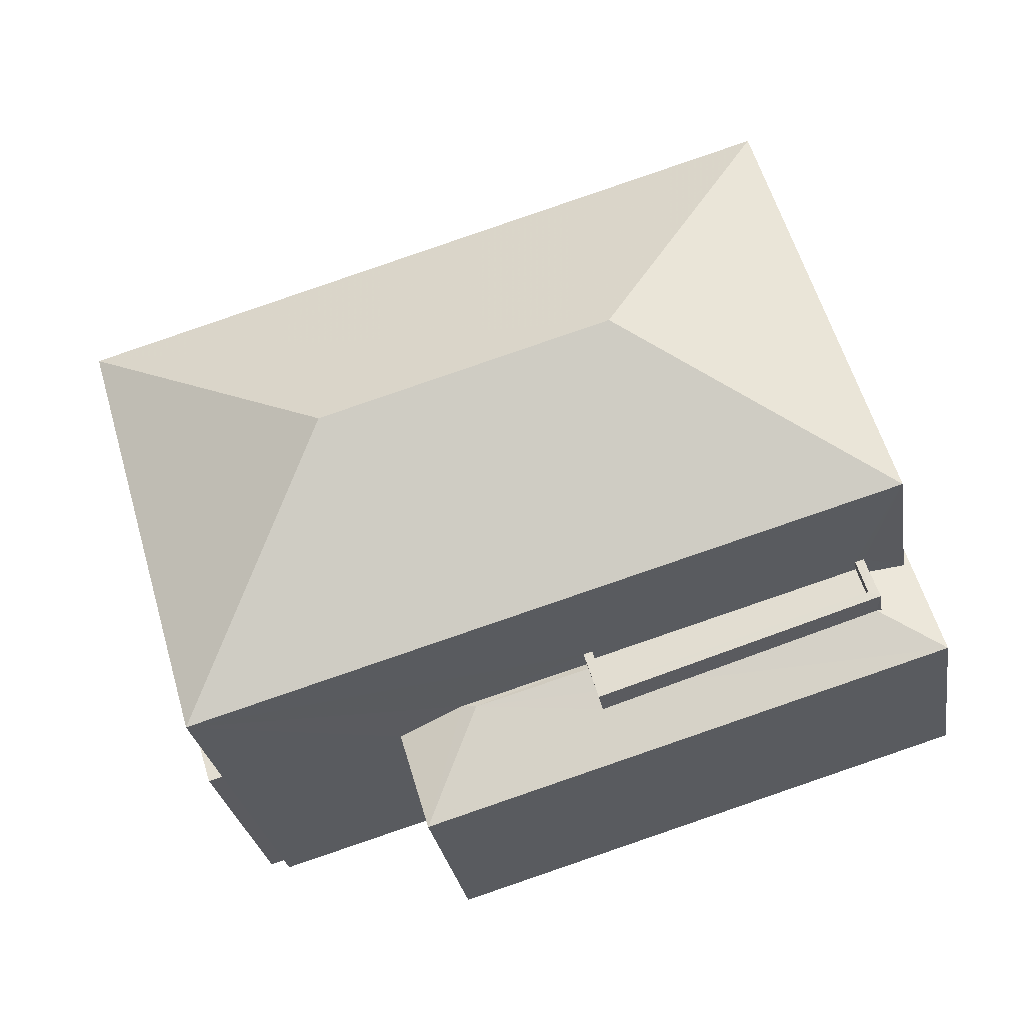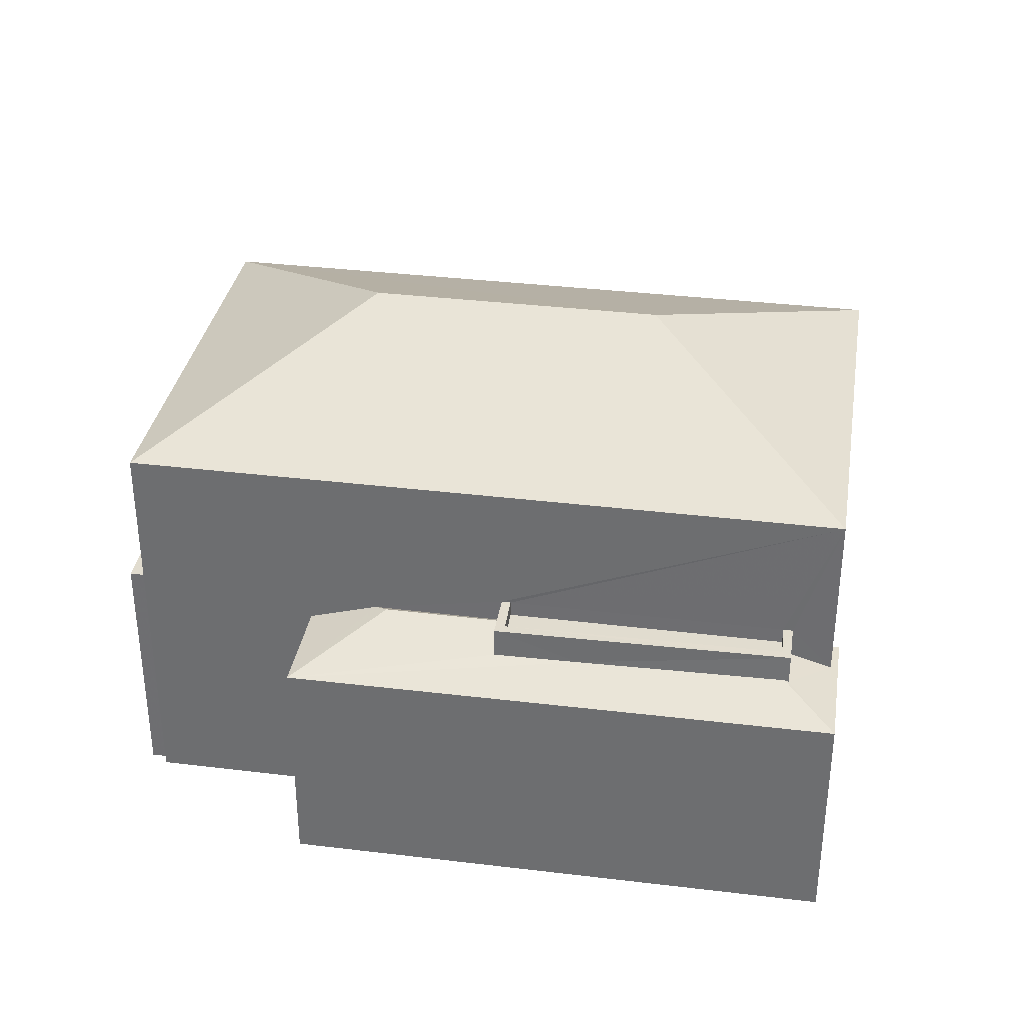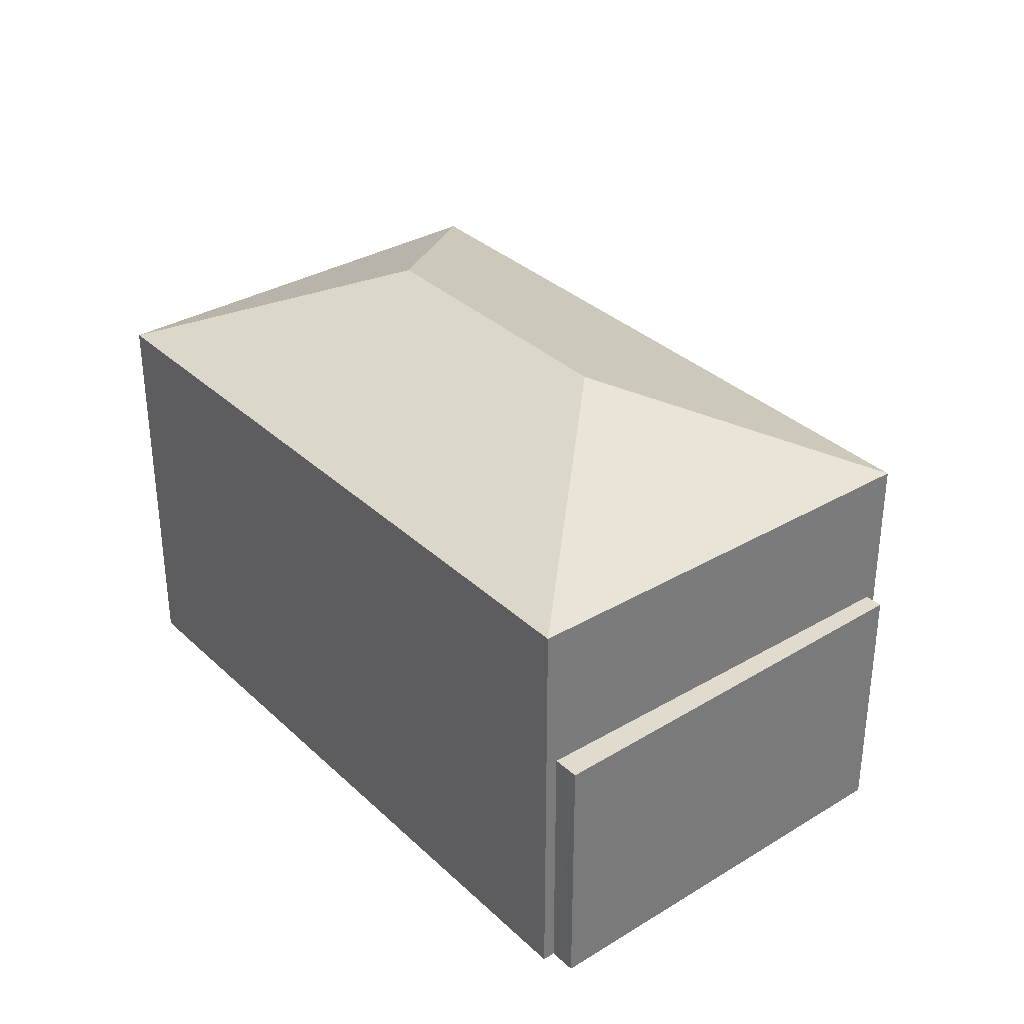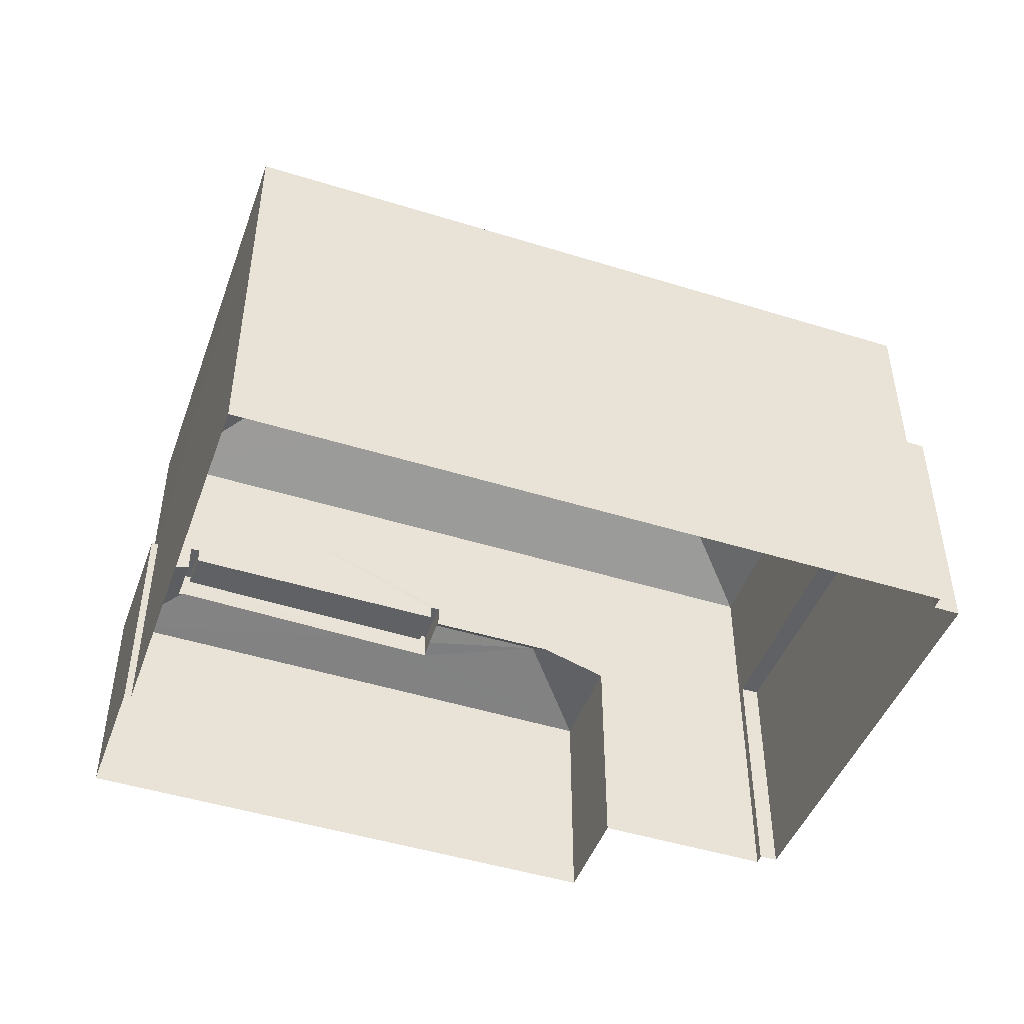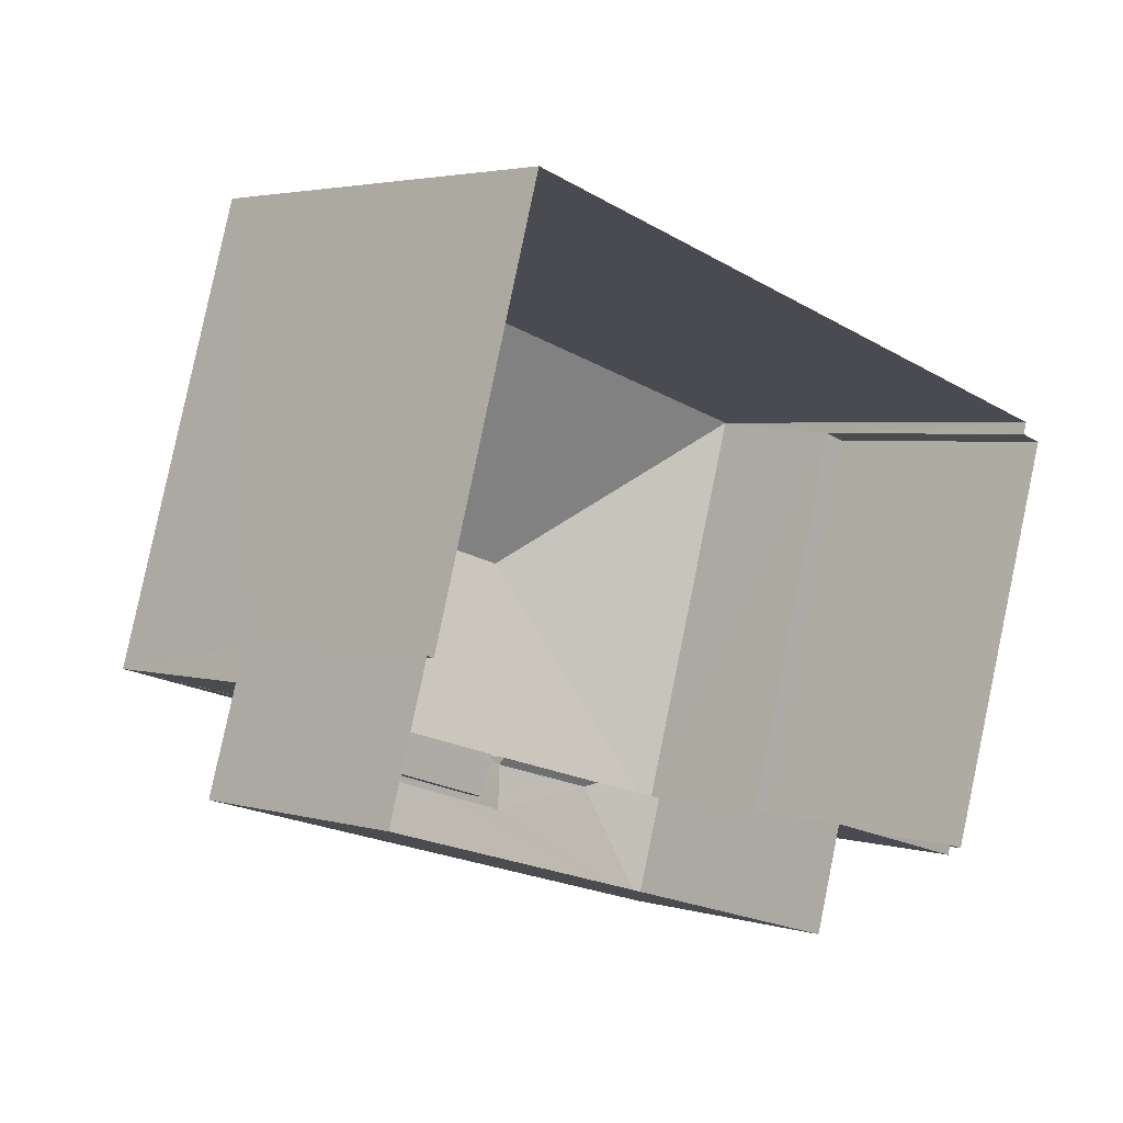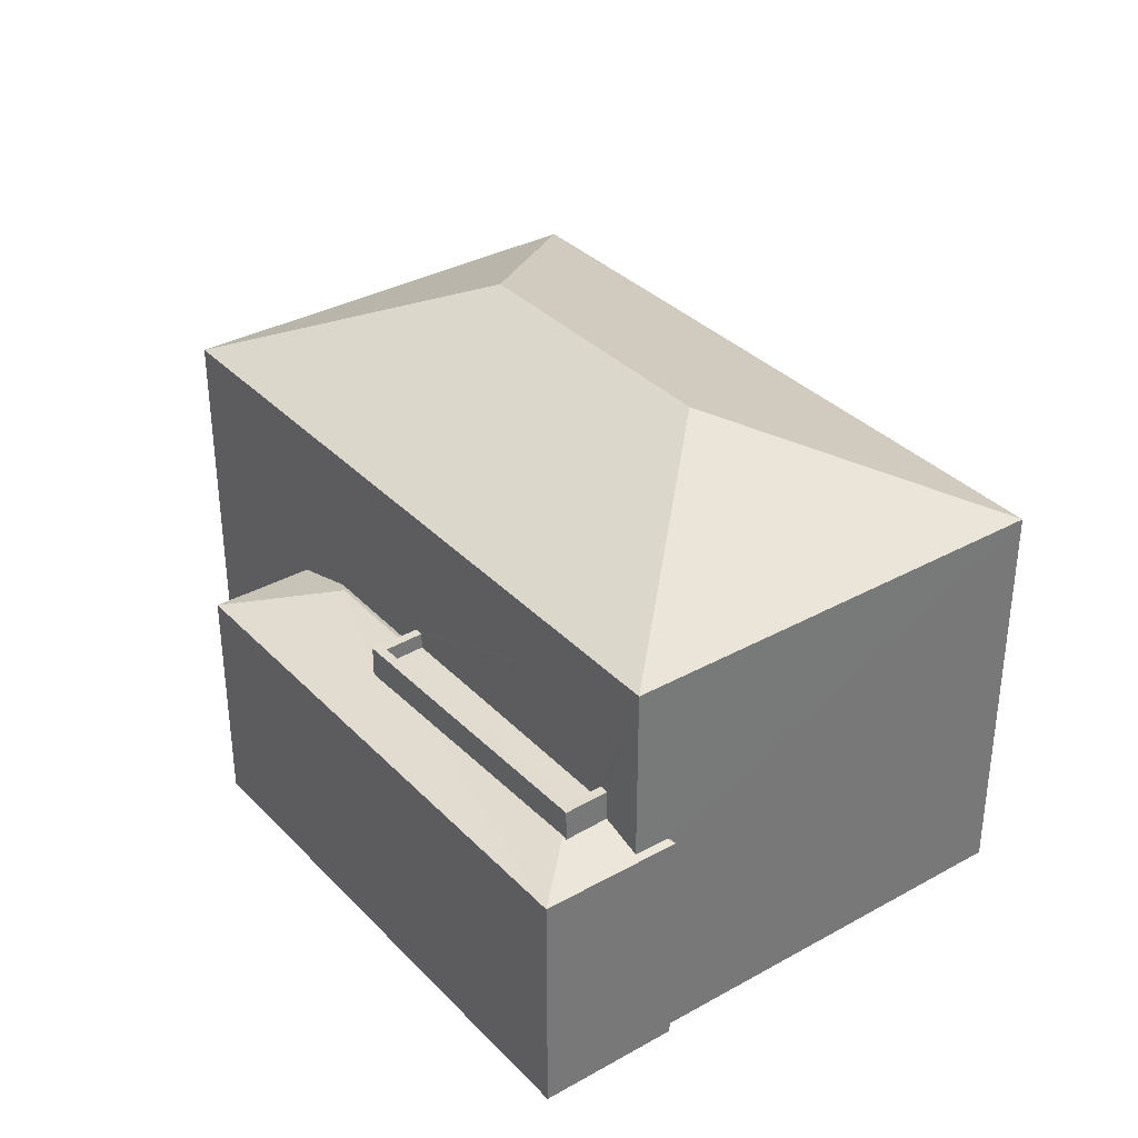
<metadata>
{"format":"obj","ext":"obj","renderer":"f3d","projection":"perspective","resolution":1024,"background":"white","views":[{"elev":-28.5,"azim":9.1,"up":"+Y"},{"elev":34.4,"azim":25.9,"up":"+Z"},{"elev":33.6,"azim":-112.1,"up":"+Z"},{"elev":-47.1,"azim":177.1,"up":"+Z"},{"elev":3.2,"azim":134.8,"up":"+Y"},{"elev":34.5,"azim":69.9,"up":"+Z"}]}
</metadata>
<code>
v -8.936e+04 -1.001e+05 2.138
v -8.935e+04 -1.001e+05 2.139
v -8.936e+04 -1.001e+05 2.138
v -8.936e+04 -1.001e+05 2.14
v -8.936e+04 -1.001e+05 2.14
v -8.936e+04 -1.001e+05 2.138
v -8.937e+04 -1.001e+05 2.139
v -8.937e+04 -1.001e+05 2.139
v -8.937e+04 -1.001e+05 2.139
v -8.937e+04 -1.001e+05 2.14
v -8.937e+04 -1.001e+05 2.14
v -8.937e+04 -1.001e+05 2.14
v -8.936e+04 -1.001e+05 5.771
v -8.936e+04 -1.001e+05 5.803
v -8.936e+04 -1.001e+05 5.771
v -8.936e+04 -1.001e+05 10.06
v -8.937e+04 -1.001e+05 8.532
v -8.937e+04 -1.001e+05 8.532
v -8.936e+04 -1.001e+05 10.06
v -8.936e+04 -1.001e+05 8.531
v -8.936e+04 -1.001e+05 8.53
v -8.936e+04 -1.001e+05 6.467
v -8.936e+04 -1.001e+05 6.467
v -8.936e+04 -1.001e+05 6.467
v -8.936e+04 -1.001e+05 6.466
v -8.936e+04 -1.001e+05 6.466
v -8.936e+04 -1.001e+05 6.466
v -8.936e+04 -1.001e+05 6.466
v -8.936e+04 -1.001e+05 6.467
v -8.936e+04 -1.001e+05 5.804
v -8.936e+04 -1.001e+05 5.99
v -8.936e+04 -1.001e+05 5.987
v -8.935e+04 -1.001e+05 5.771
v -8.936e+04 -1.001e+05 6.008
v -8.936e+04 -1.001e+05 5.99
v -8.936e+04 -1.001e+05 6.061
v -8.936e+04 -1.001e+05 6.162
v -8.936e+04 -1.001e+05 6.162
v -8.937e+04 -1.001e+05 6.162
v -8.937e+04 -1.001e+05 6.162
v -8.937e+04 -1.001e+05 6.163
v -8.937e+04 -1.001e+05 6.162
v -8.936e+04 -1.001e+05 6.097
v -8.936e+04 -1.001e+05 5.772
v -8.936e+04 -1.001e+05 5.772
v -8.936e+04 -1.001e+05 5.986
v -8.936e+04 -1.001e+05 6.216
v -8.936e+04 -1.001e+05 6.217
v -8.936e+04 -1.001e+05 6.216
v -8.936e+04 -1.001e+05 6.217
v -8.936e+04 -1.001e+05 6.091
f 1 2 3
f 2 4 5
f 3 5 6
f 7 6 8
f 9 10 11
f 9 8 10
f 10 5 12
f 3 2 5
f 6 5 8
f 8 5 10
f 13 14 15
f 16 17 18
f 19 16 20
f 19 20 21
f 20 16 18
f 22 23 24
f 25 26 27
f 25 28 26
f 29 23 22
f 28 23 29
f 28 25 23
f 16 19 17
f 30 31 32
f 14 30 15
f 15 30 33
f 32 34 33
f 30 32 33
f 34 35 33
f 36 37 38
f 39 40 41
f 39 42 40
f 43 44 45
f 38 43 45
f 17 19 21
f 38 45 46
f 45 33 35
f 36 38 46
f 46 45 35
f 47 48 49
f 47 50 48
f 51 43 38
f 37 51 38
f 51 37 22
f 29 22 37
f 46 29 36
f 36 29 37
f 12 5 44
f 12 44 18
f 18 22 20
f 26 31 30
f 26 30 20
f 22 43 51
f 44 43 18
f 27 50 47
f 24 50 27
f 22 24 20
f 27 26 20
f 18 43 22
f 24 27 20
f 40 9 11
f 41 40 11
f 33 45 4
f 2 33 4
f 31 28 32
f 31 26 28
f 15 2 1
f 15 33 2
f 50 23 48
f 50 24 23
f 27 49 25
f 27 47 49
f 3 6 13
f 6 21 13
f 14 20 30
f 13 21 20
f 14 13 20
f 10 12 39
f 12 18 39
f 8 42 7
f 42 18 17
f 39 18 42
f 7 42 17
f 25 49 48
f 23 25 48
f 44 5 4
f 45 44 4
f 39 41 11
f 10 39 11
f 46 35 29
f 35 28 29
f 34 32 28
f 35 34 28
f 7 21 6
f 7 17 21
f 13 15 1
f 3 13 1
f 8 9 40
f 42 8 40

</code>
